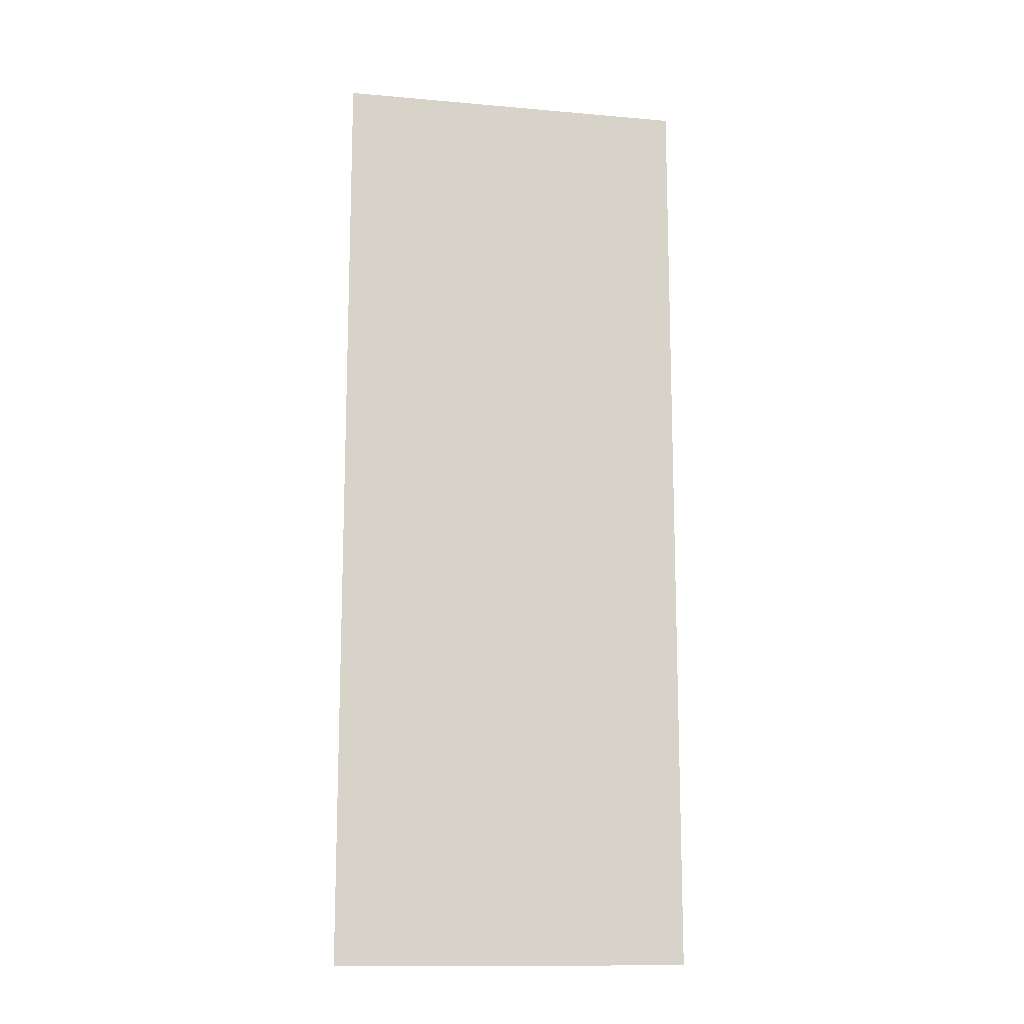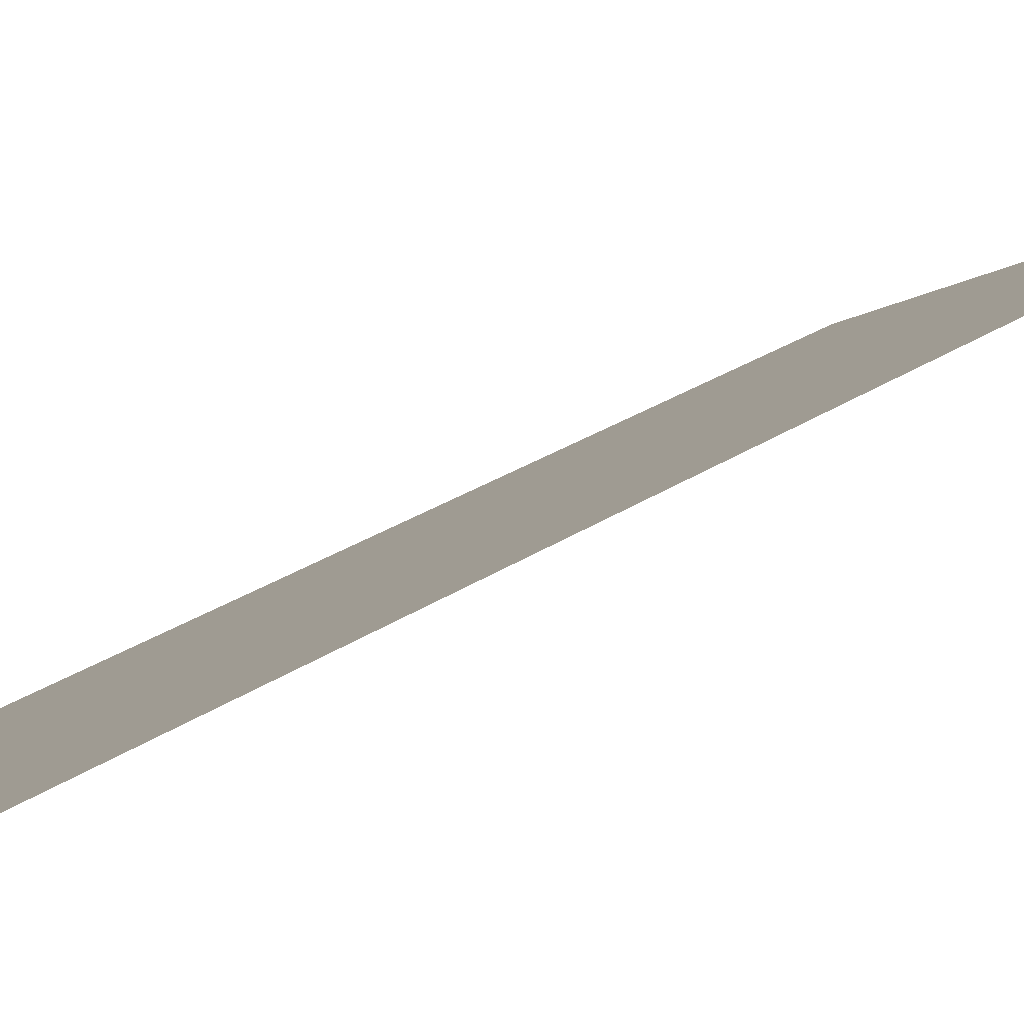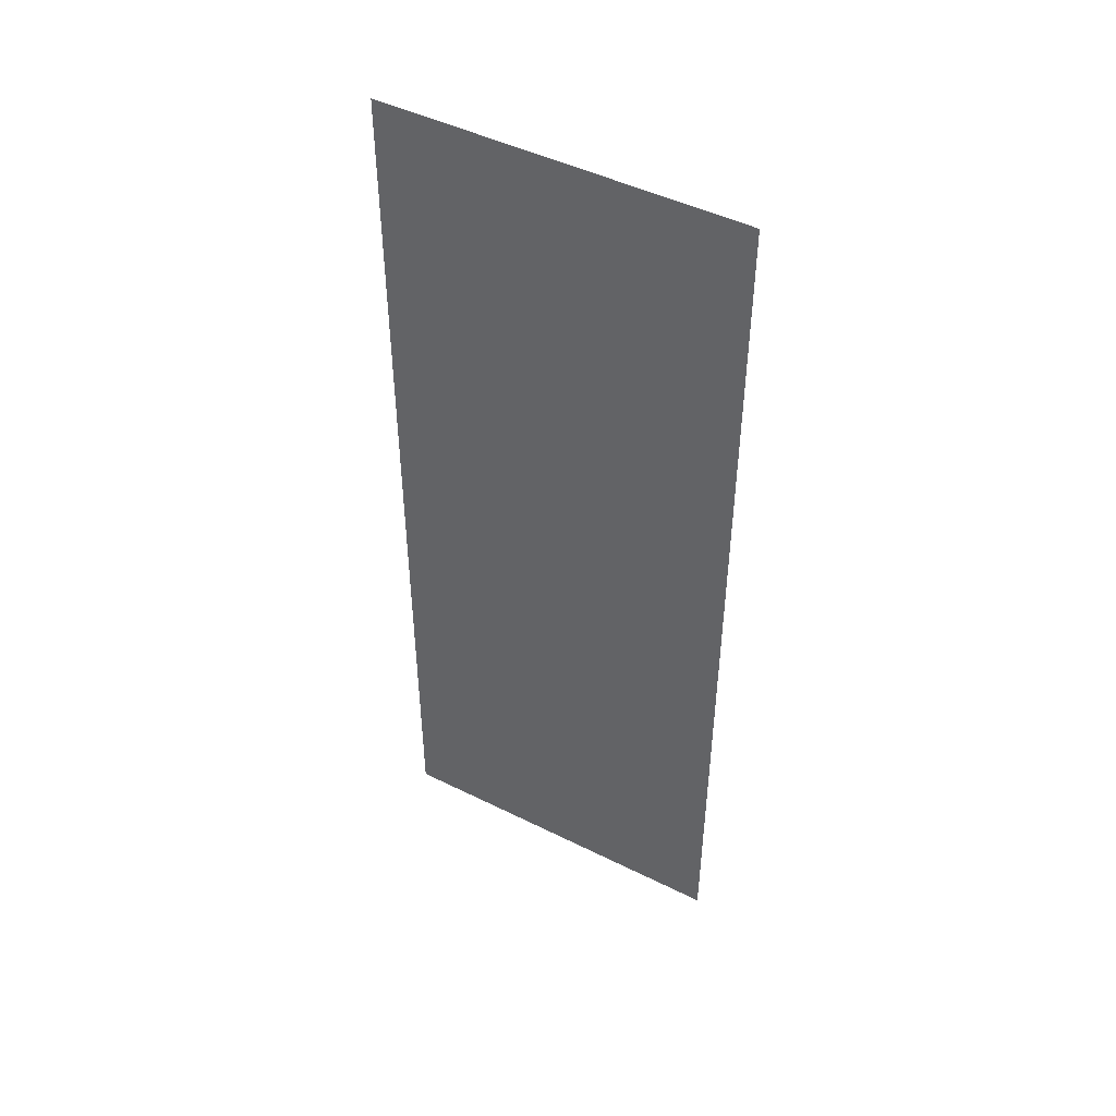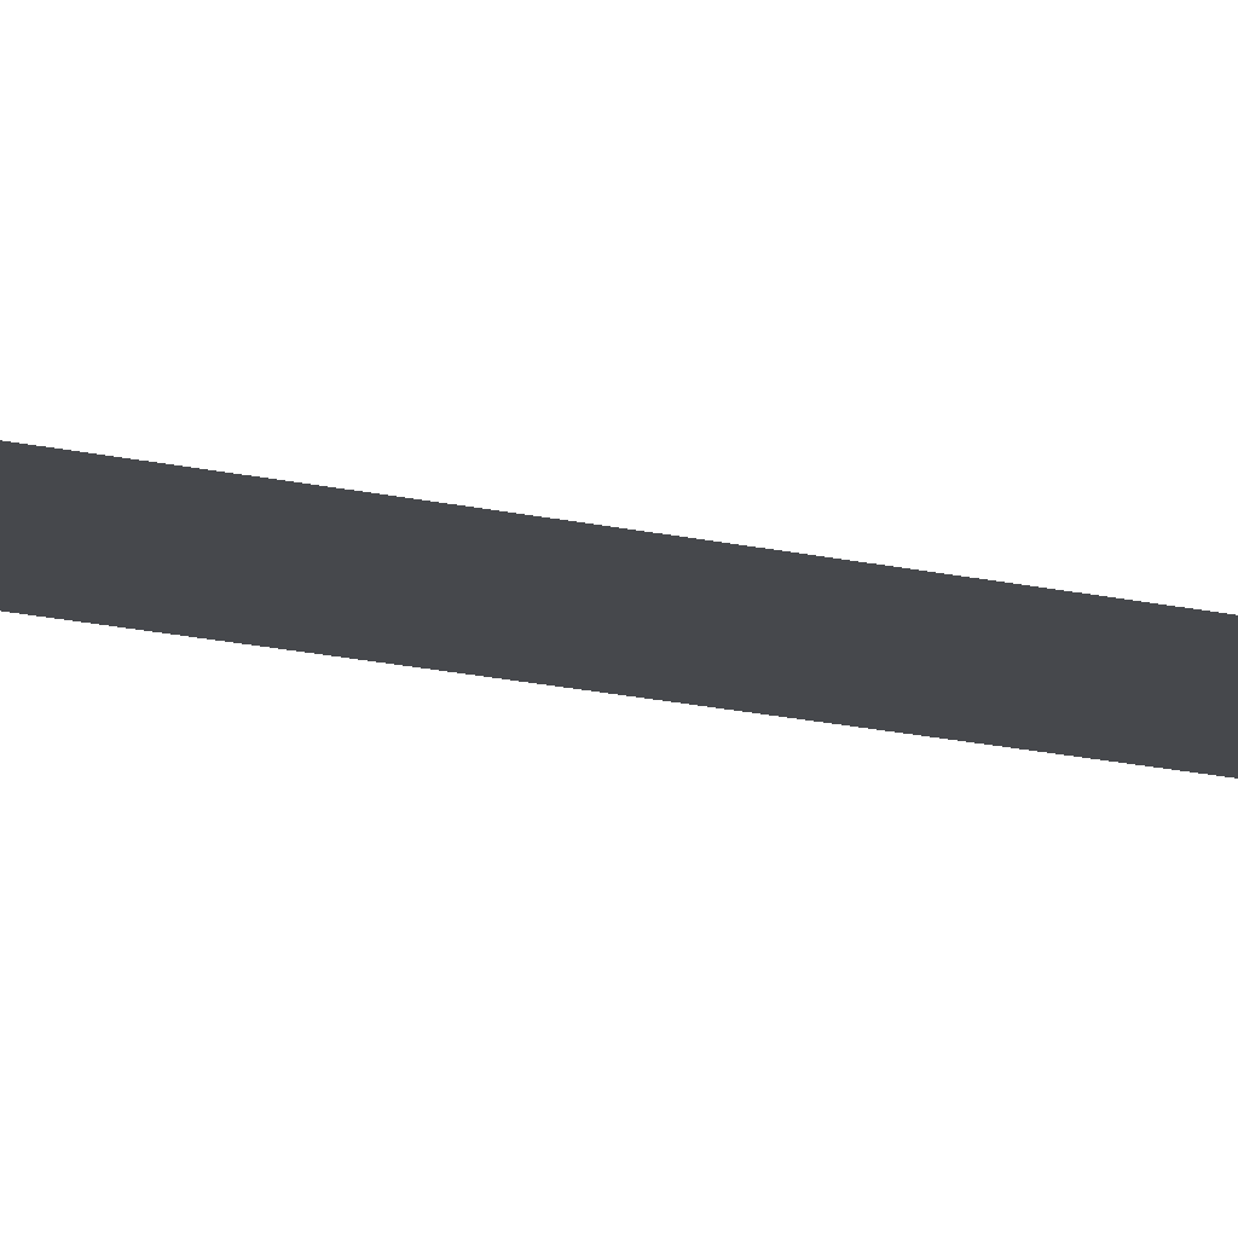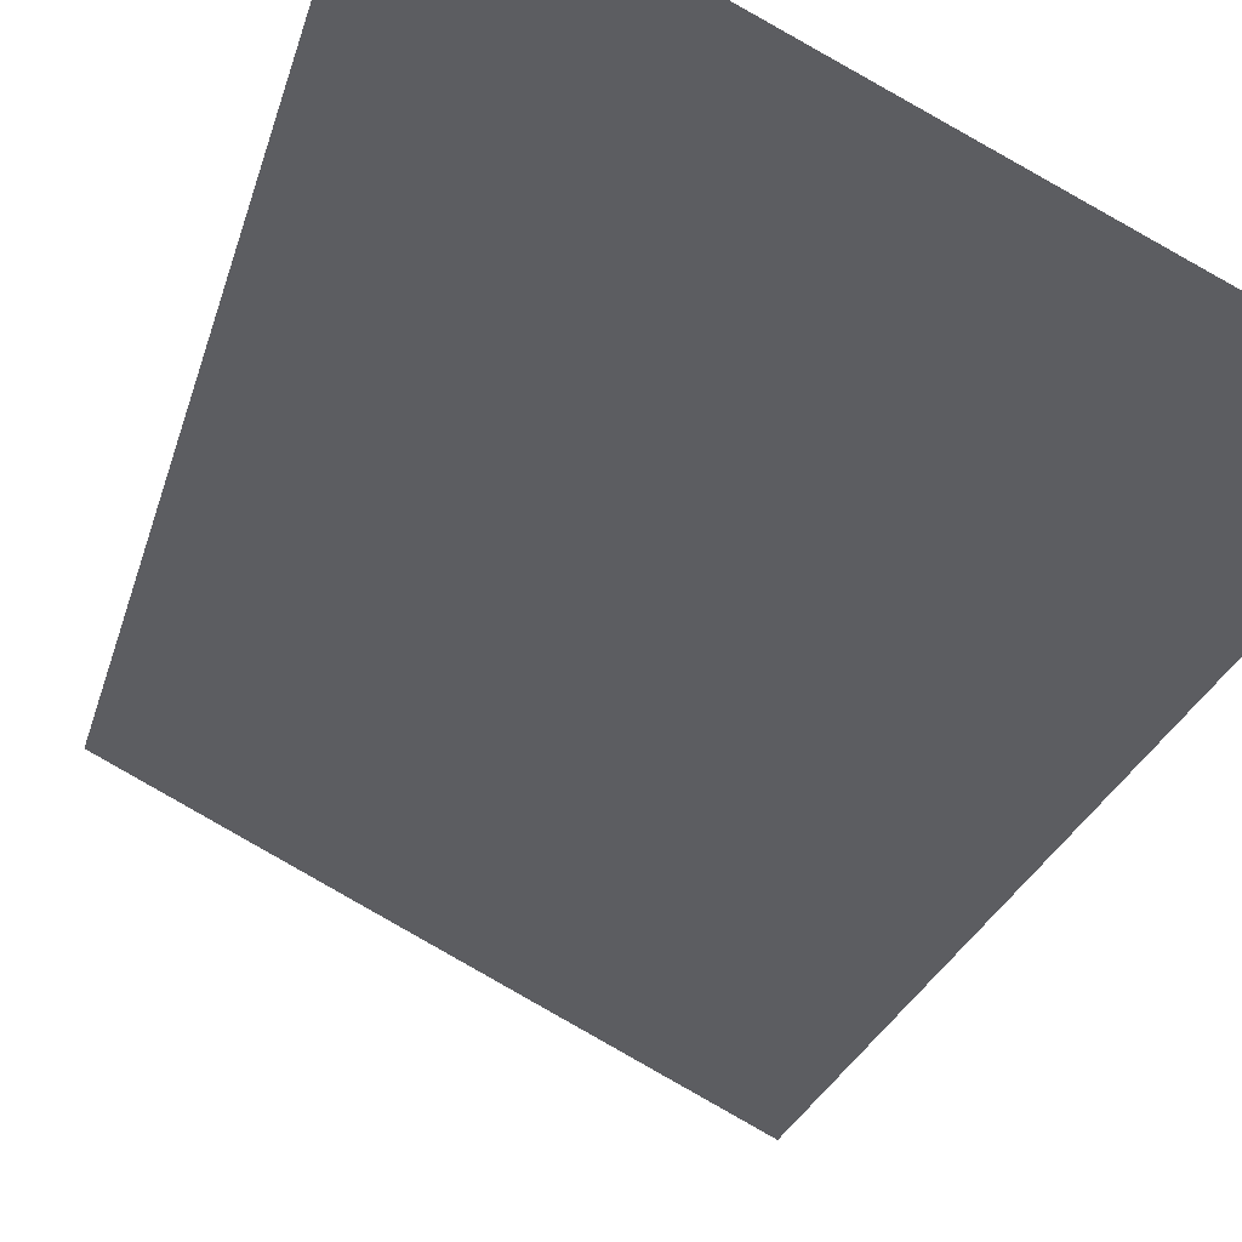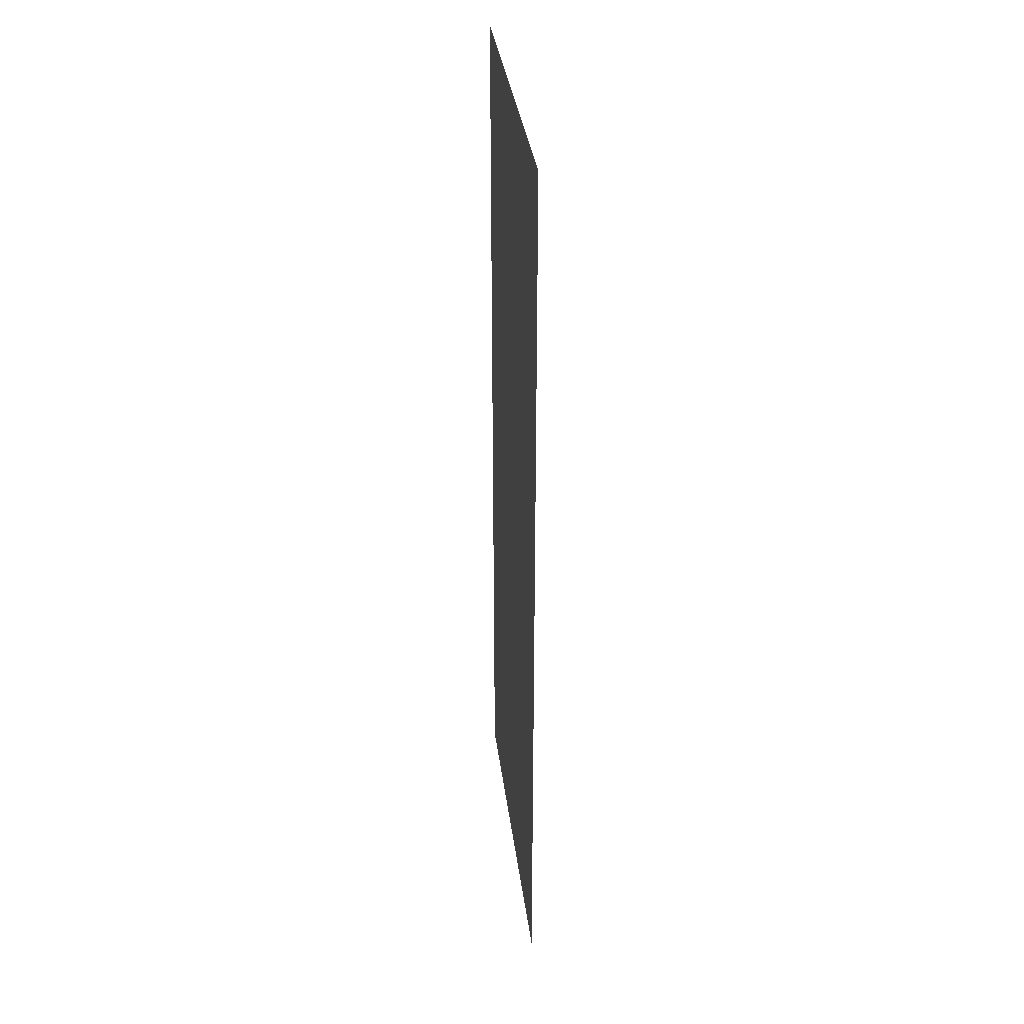
<metadata>
{"format":"obj","ext":"obj","renderer":"f3d","projection":"perspective","resolution":1024,"background":"white","views":[{"elev":-13.6,"azim":-163.5,"up":"+Z"},{"elev":22.9,"azim":39.5,"up":"+Y"},{"elev":47.1,"azim":-122.9,"up":"+Z"},{"elev":-36.7,"azim":-103.0,"up":"+Y"},{"elev":-18.4,"azim":169.5,"up":"+Y"},{"elev":34.4,"azim":110.6,"up":"+Z"}]}
</metadata>
<code>
v 0.04527 0.01065 0.05992
v 0.04527 0.01065 0.05992
v 0.004728 -0.01065 -0.05992
v 0.004728 -0.01065 -0.05992
v 0.04527 0.01065 -0.05992
v 0.04527 0.01065 -0.05992
v 0.004728 -0.01065 0.05992
v 0.004728 -0.01065 0.05992
f 1 3 5
f 3 1 7
f 6 4 2
f 8 2 4

</code>
